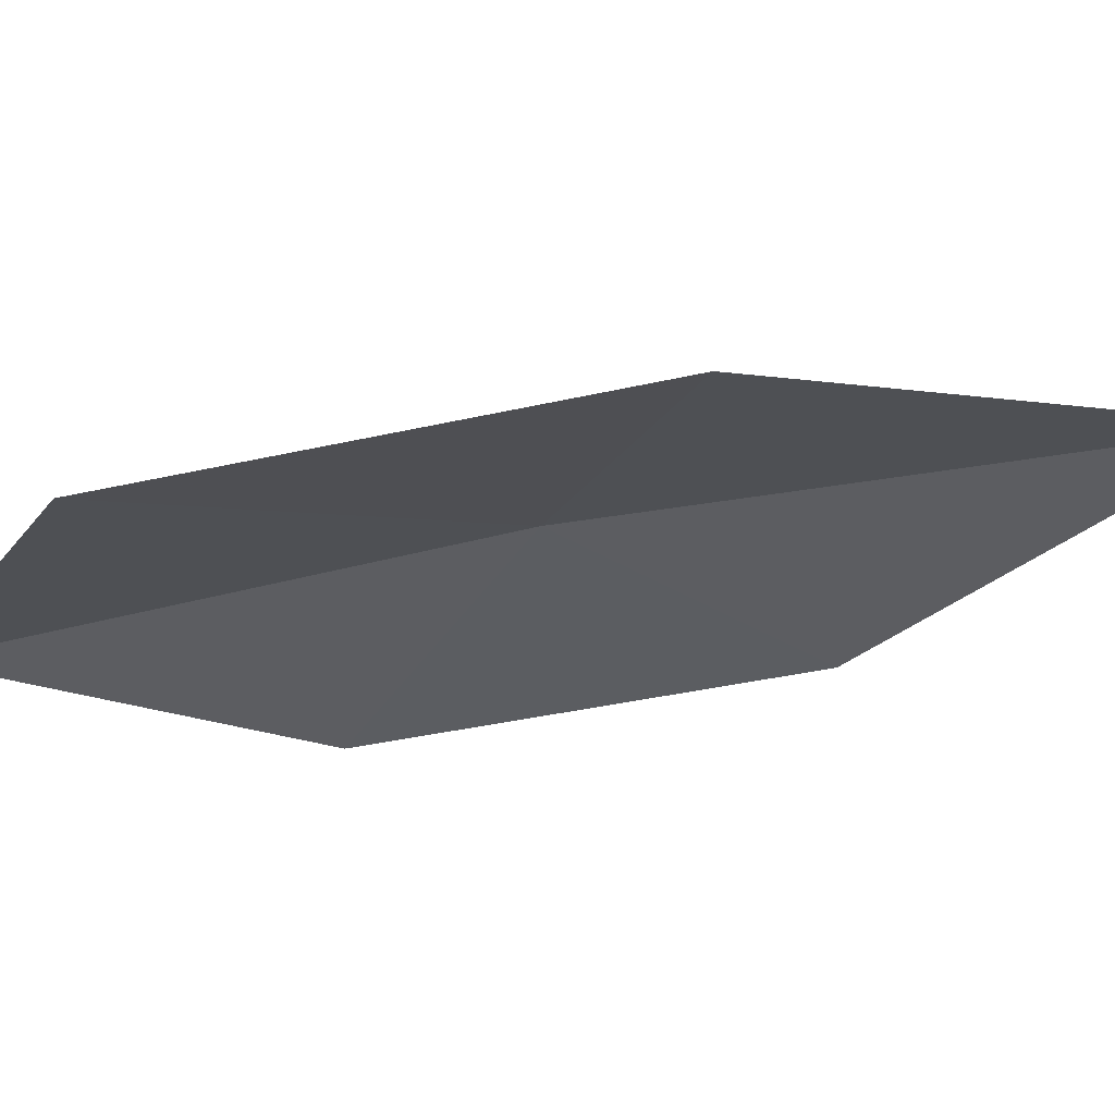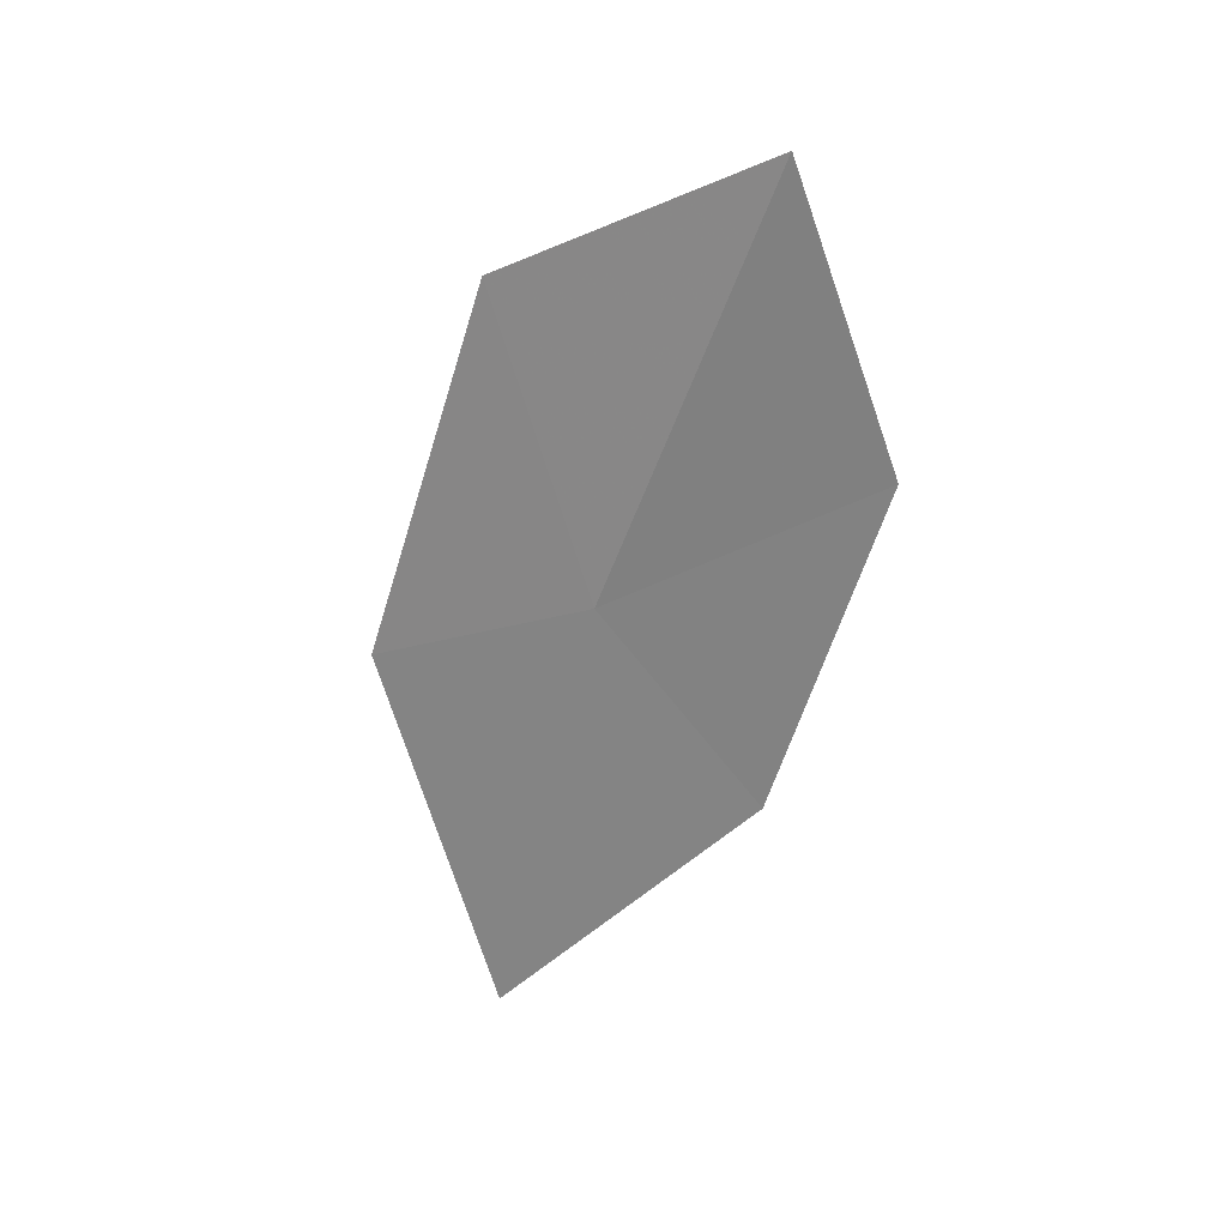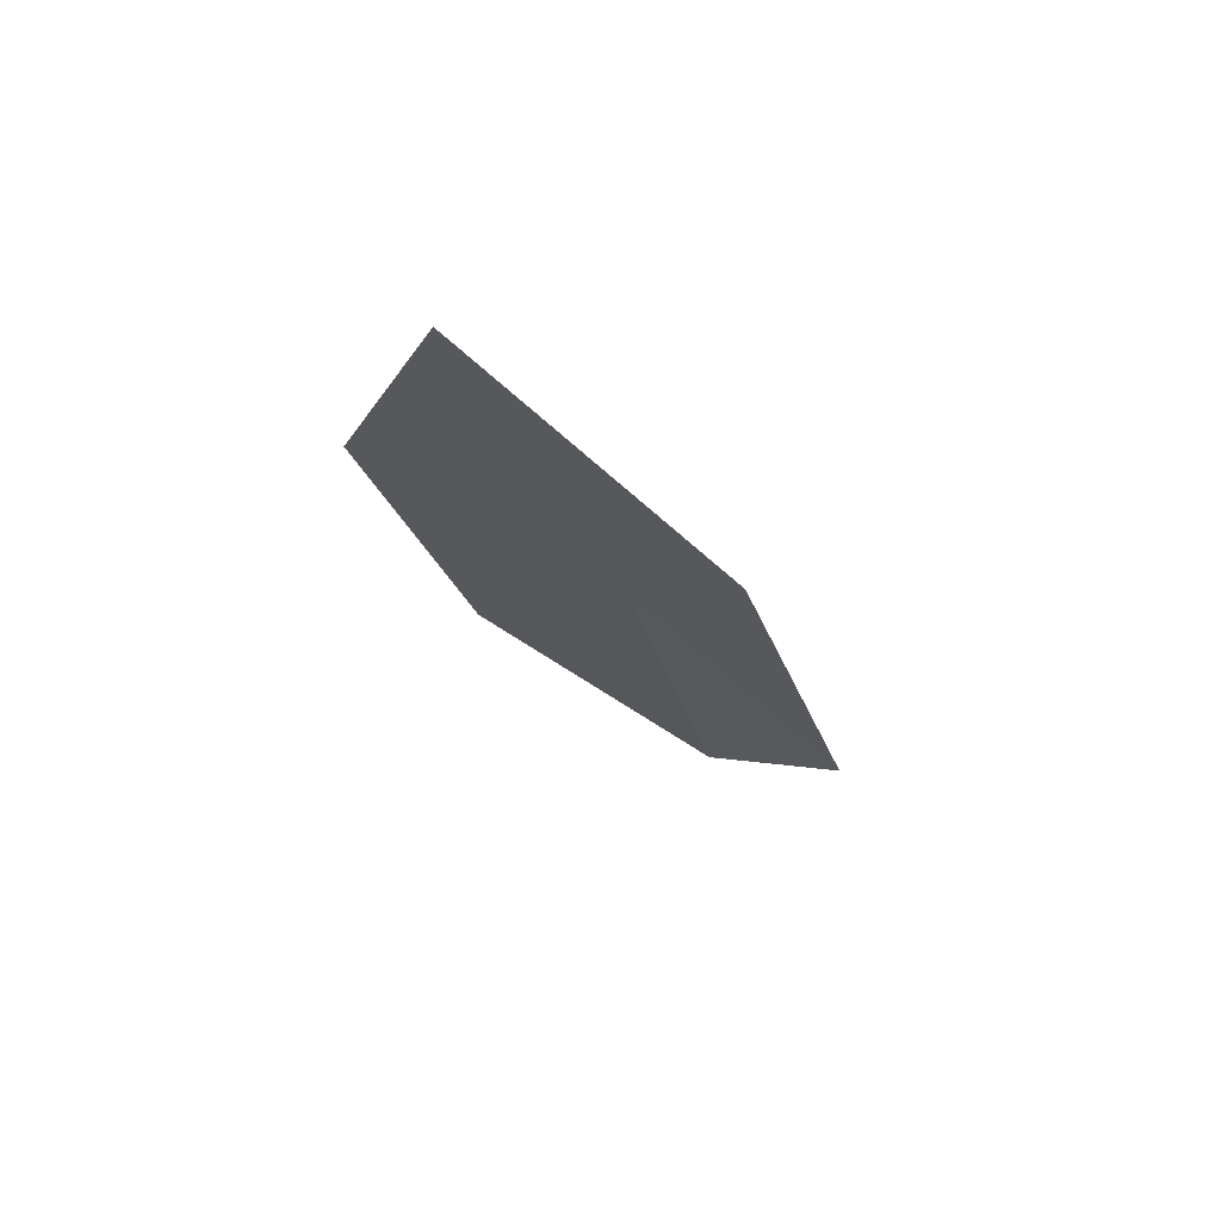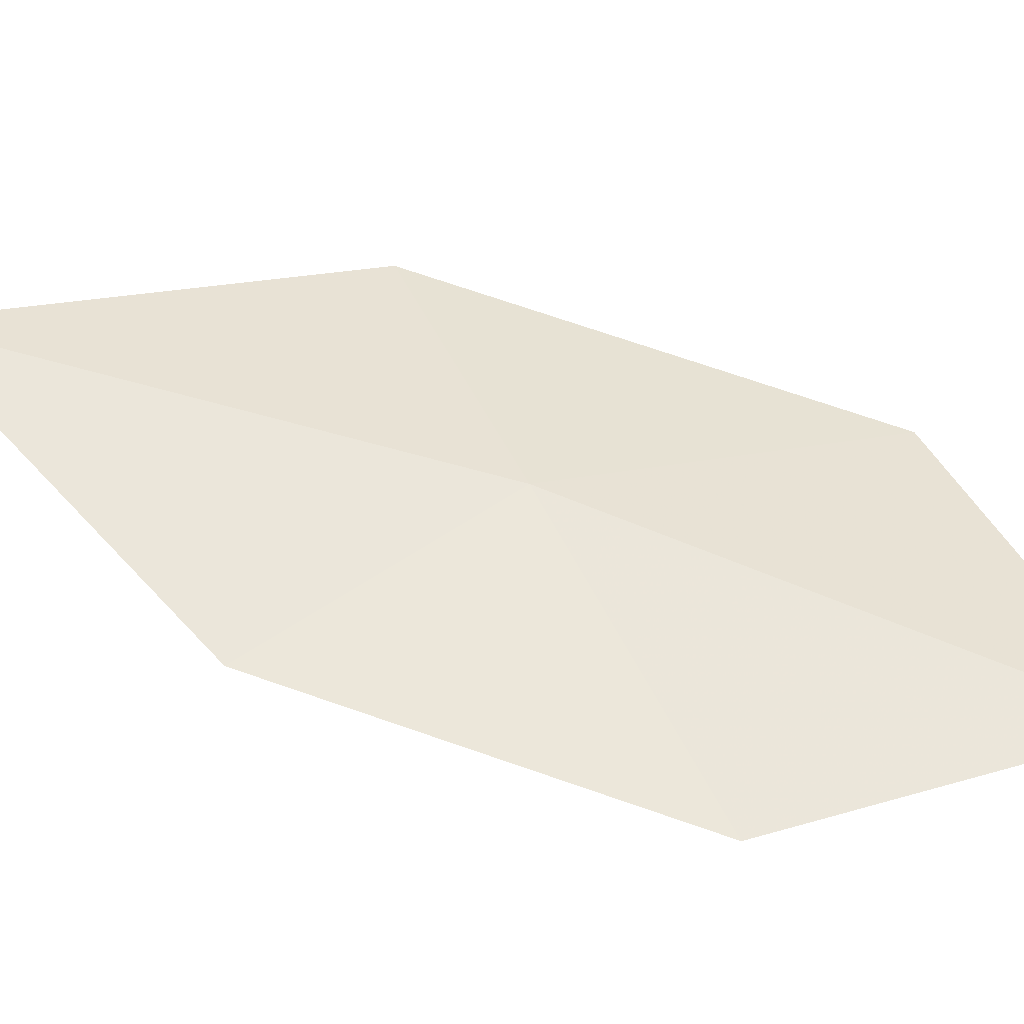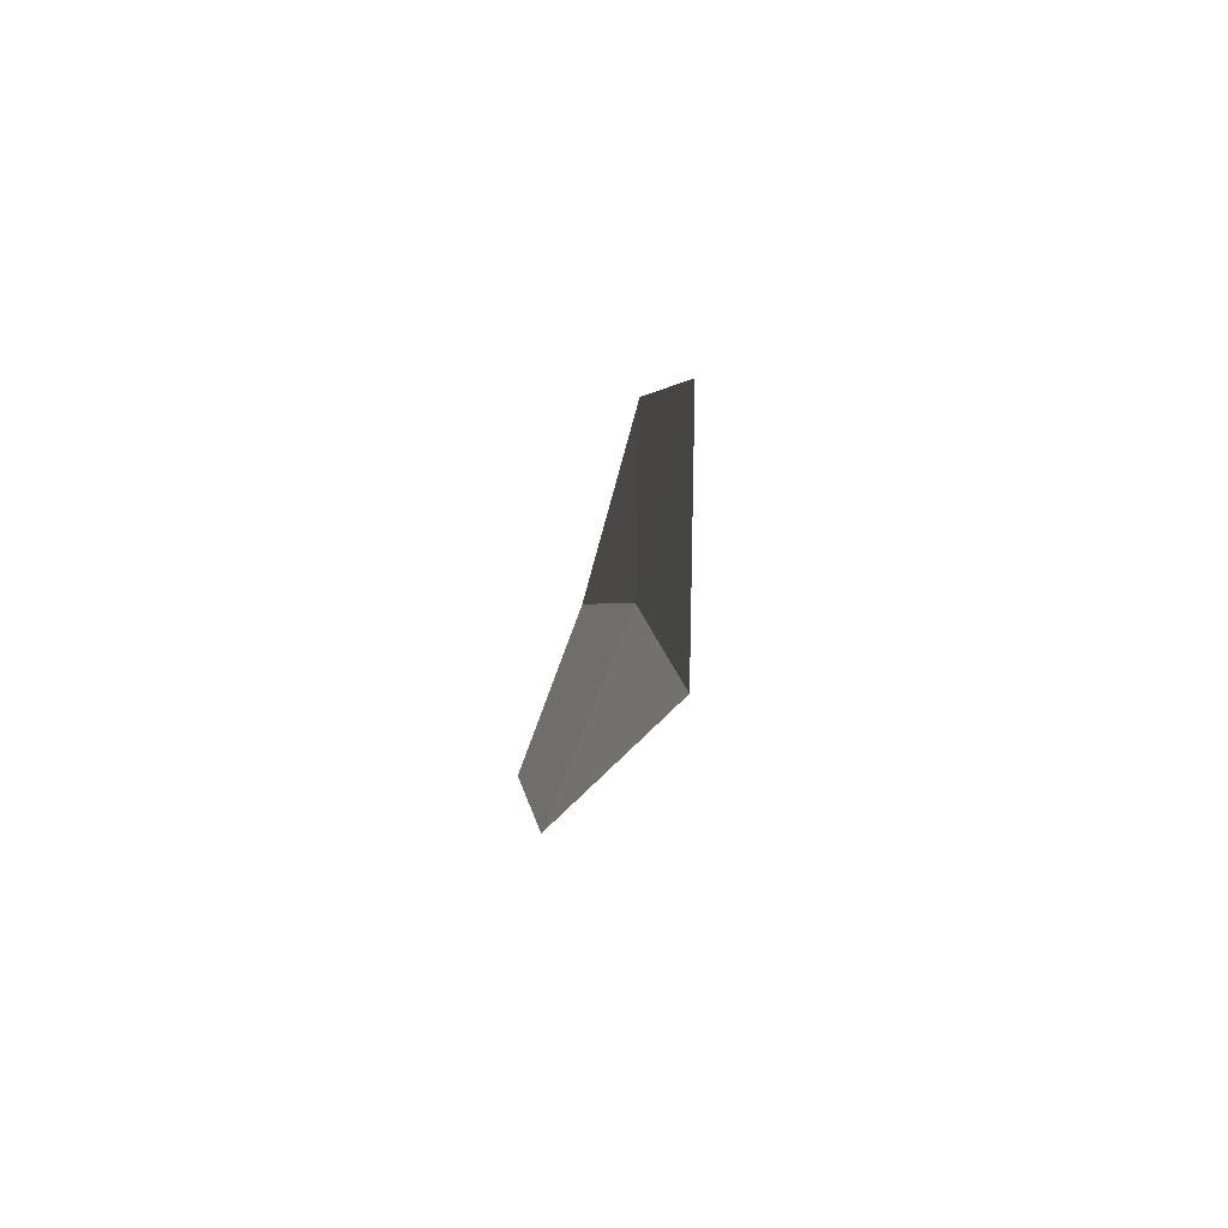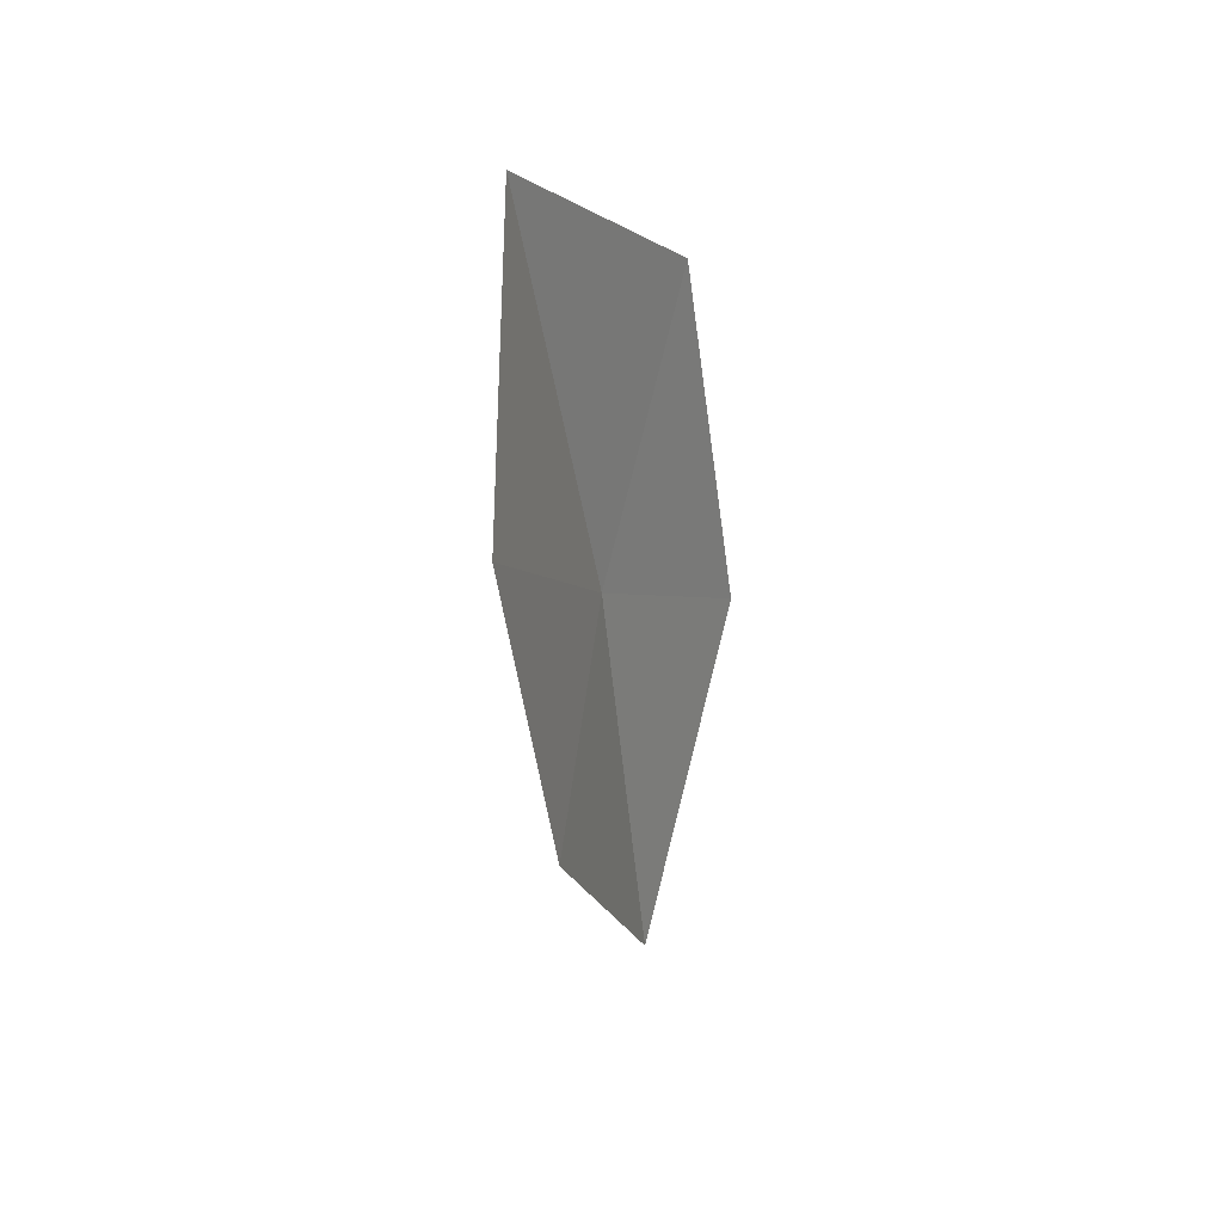
<metadata>
{"format":"obj","ext":"obj","renderer":"f3d","projection":"perspective","resolution":1024,"background":"white","views":[{"elev":62.4,"azim":88.1,"up":"+Y"},{"elev":25.0,"azim":-72.2,"up":"+Z"},{"elev":73.4,"azim":117.7,"up":"+Z"},{"elev":-41.3,"azim":-97.3,"up":"+Y"},{"elev":-69.5,"azim":160.8,"up":"+Z"},{"elev":24.8,"azim":25.5,"up":"+Z"}]}
</metadata>
<code>
v -1.5 4.651 20.77
v -1.427 5.195 20.54
v -1.5 4.885 19.75
v -1.5 4.268 21.74
v -1.427 4.909 21.43
v -1.427 4.298 20.31
v -1.427 4.048 21.09
f 1 3 2
f 1 2 5
f 1 7 6
f 1 6 3
f 1 4 7
f 1 5 4

</code>
